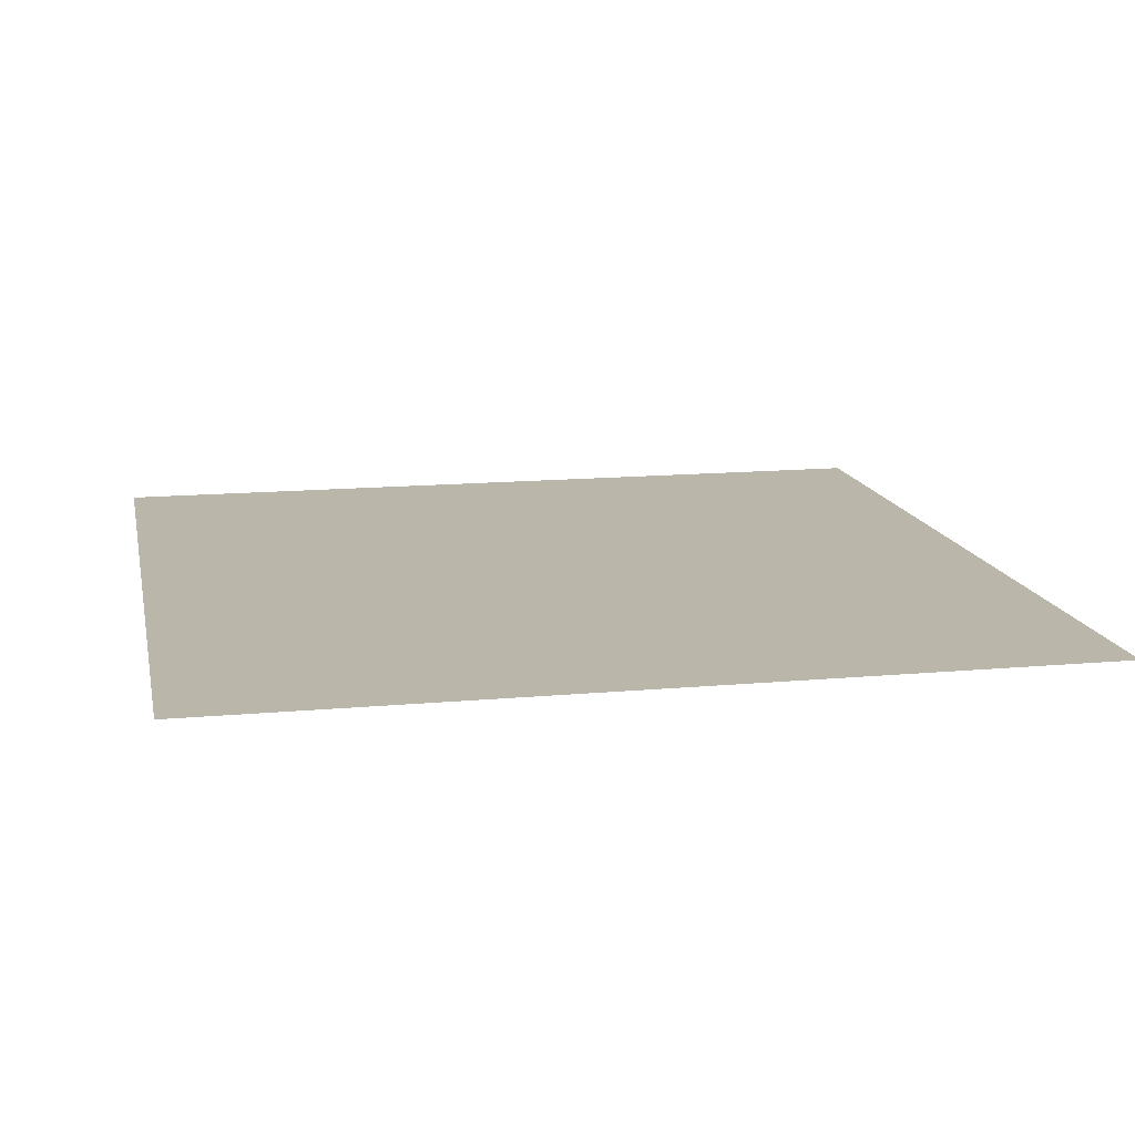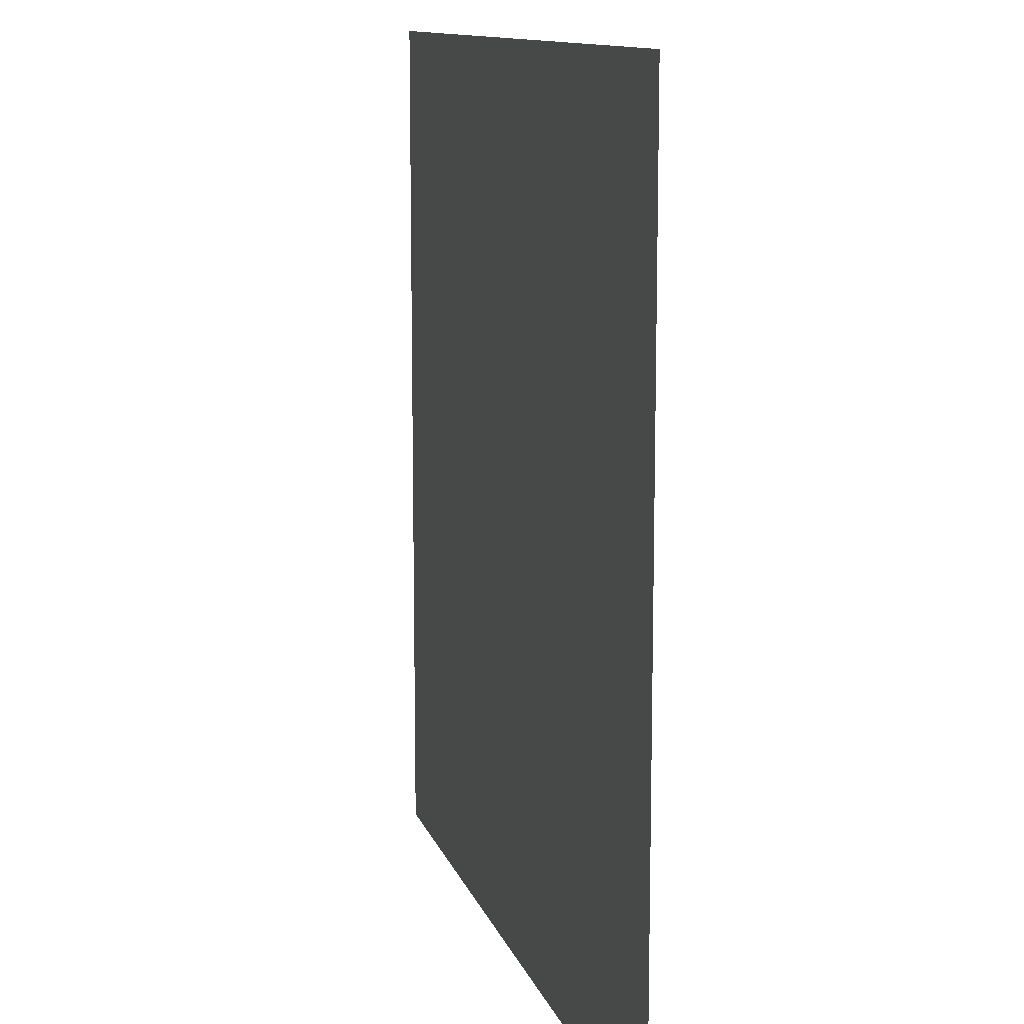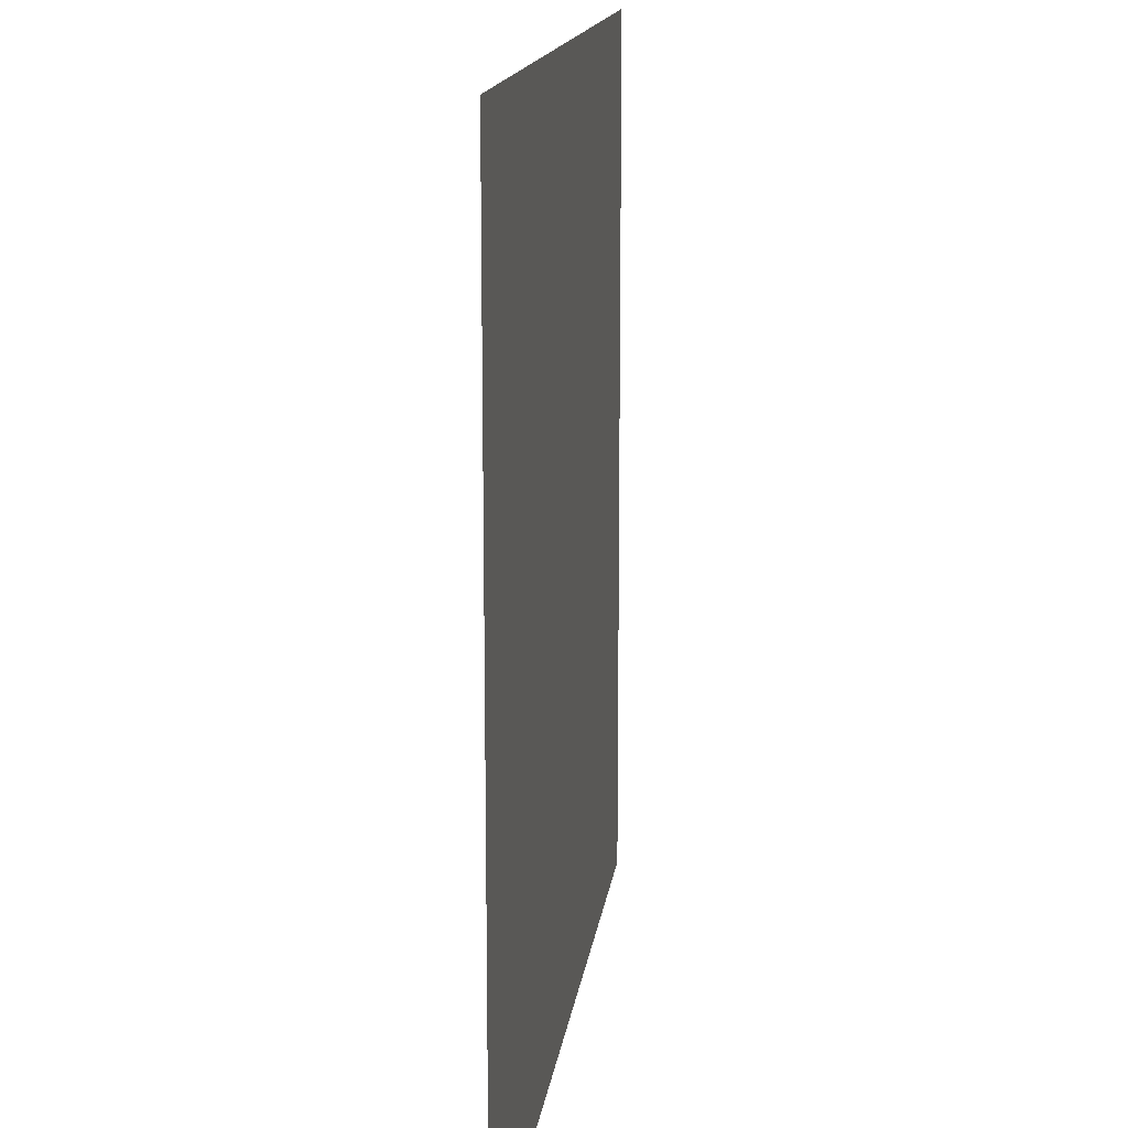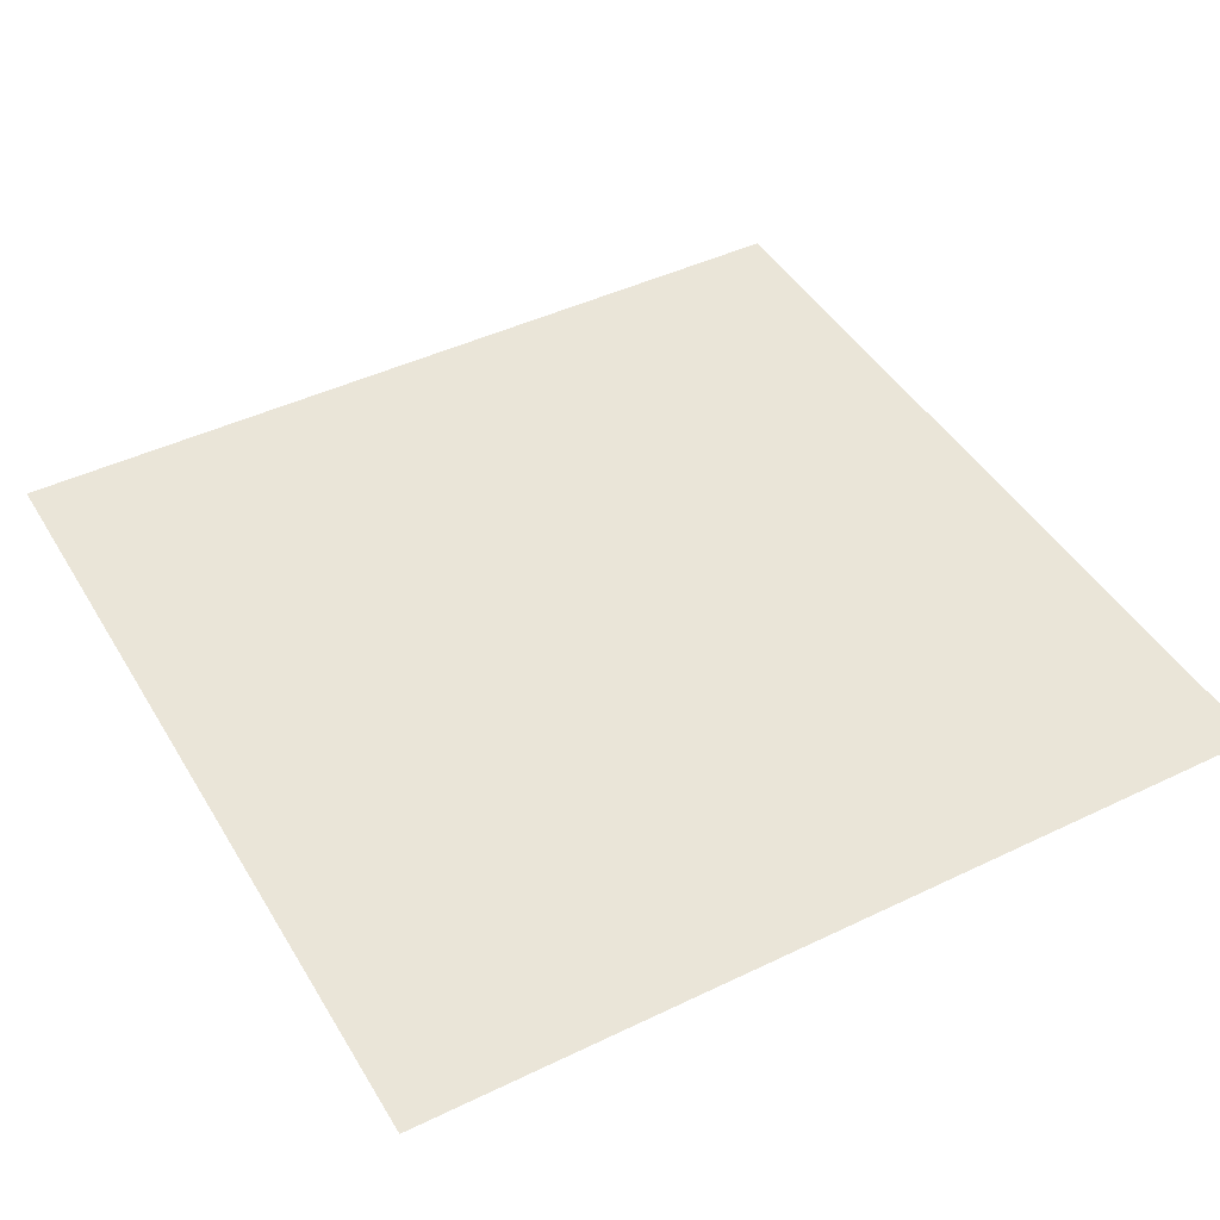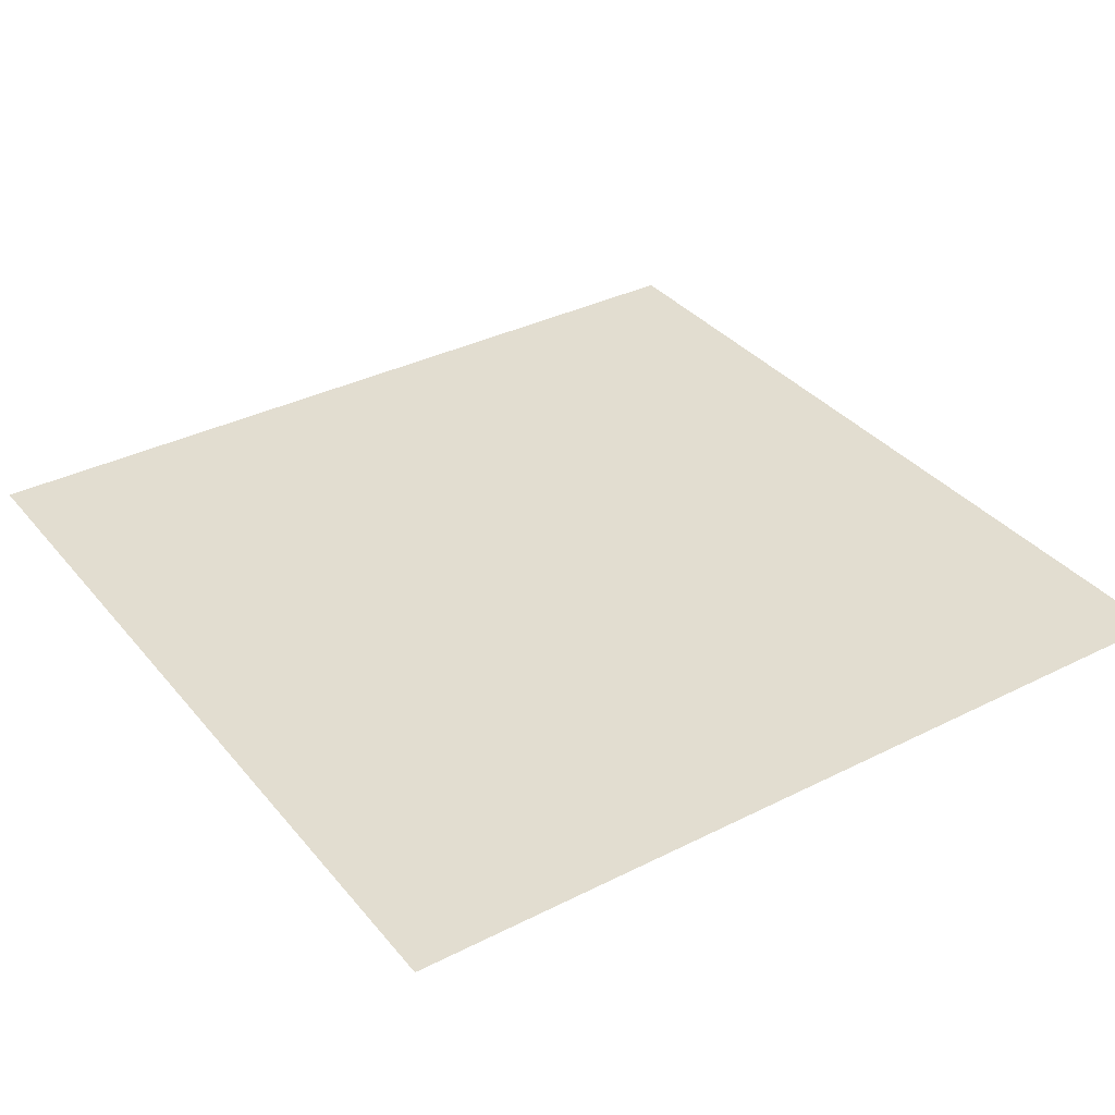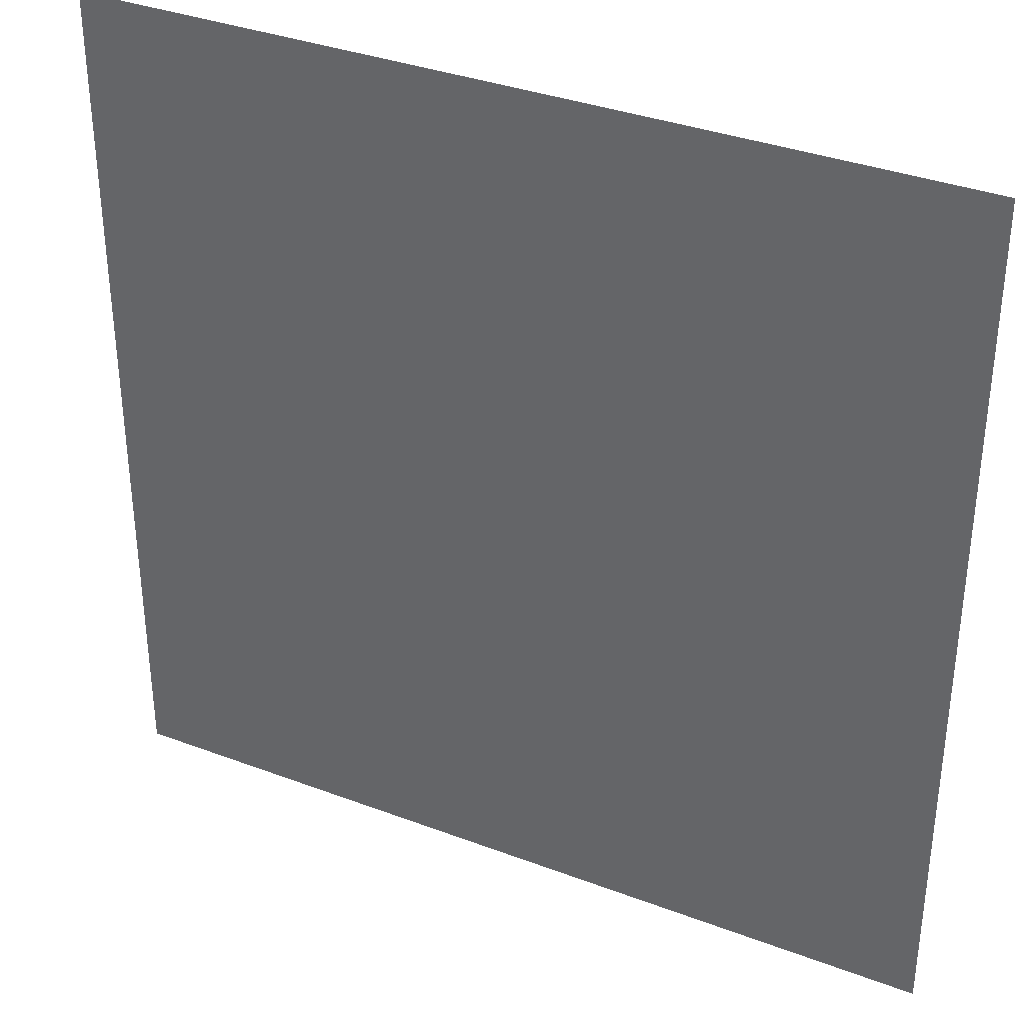
<metadata>
{"format":"obj","ext":"obj","renderer":"f3d","projection":"perspective","resolution":1024,"background":"white","views":[{"elev":14.1,"azim":78.5,"up":"+Z"},{"elev":11.6,"azim":75.5,"up":"+Y"},{"elev":14.9,"azim":-82.7,"up":"+Y"},{"elev":44.8,"azim":-29.2,"up":"+Z"},{"elev":35.2,"azim":56.2,"up":"+Z"},{"elev":35.3,"azim":-153.4,"up":"+Y"}]}
</metadata>
<code>
o wallB_flat
v -0.5 1 0
v 0.5 0 -0
v -0.5 0 0
v 0.5 1 -0
f 1 2 3
f 2 1 4

</code>
